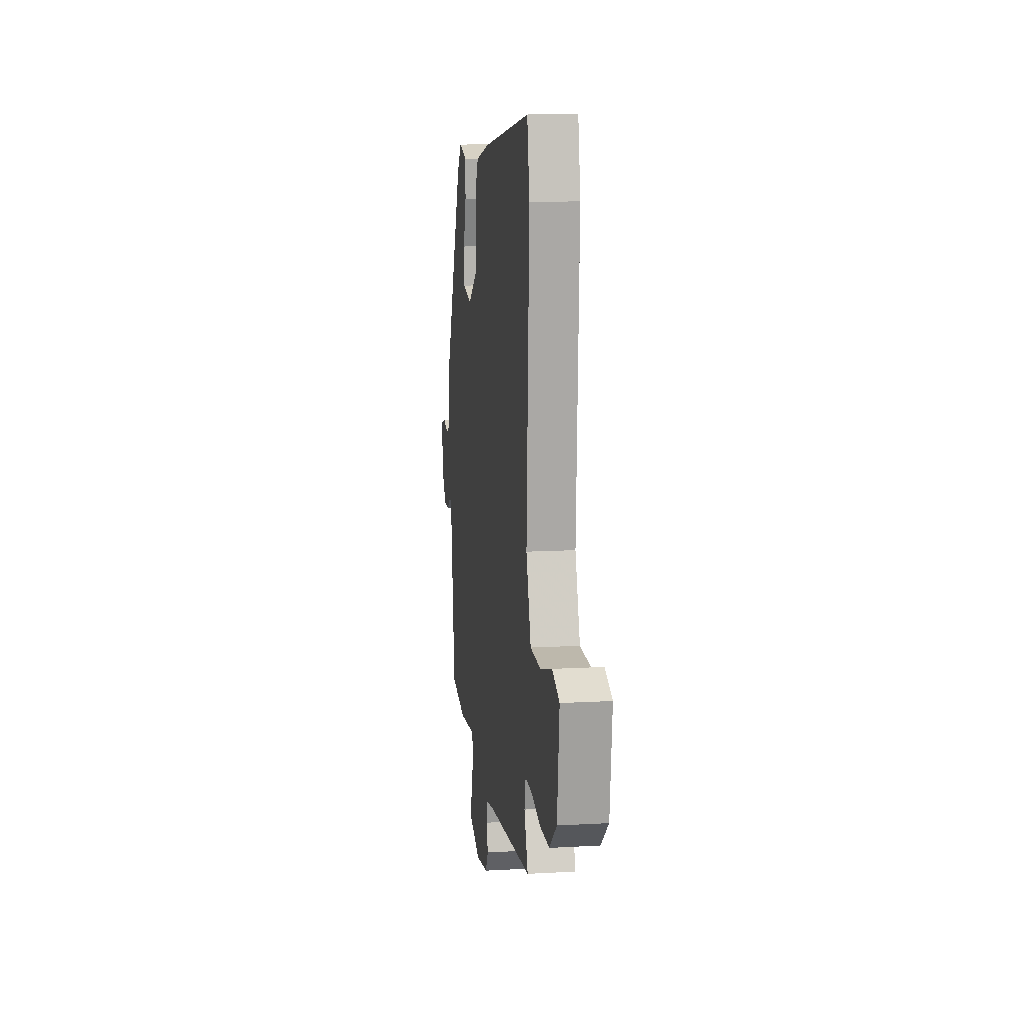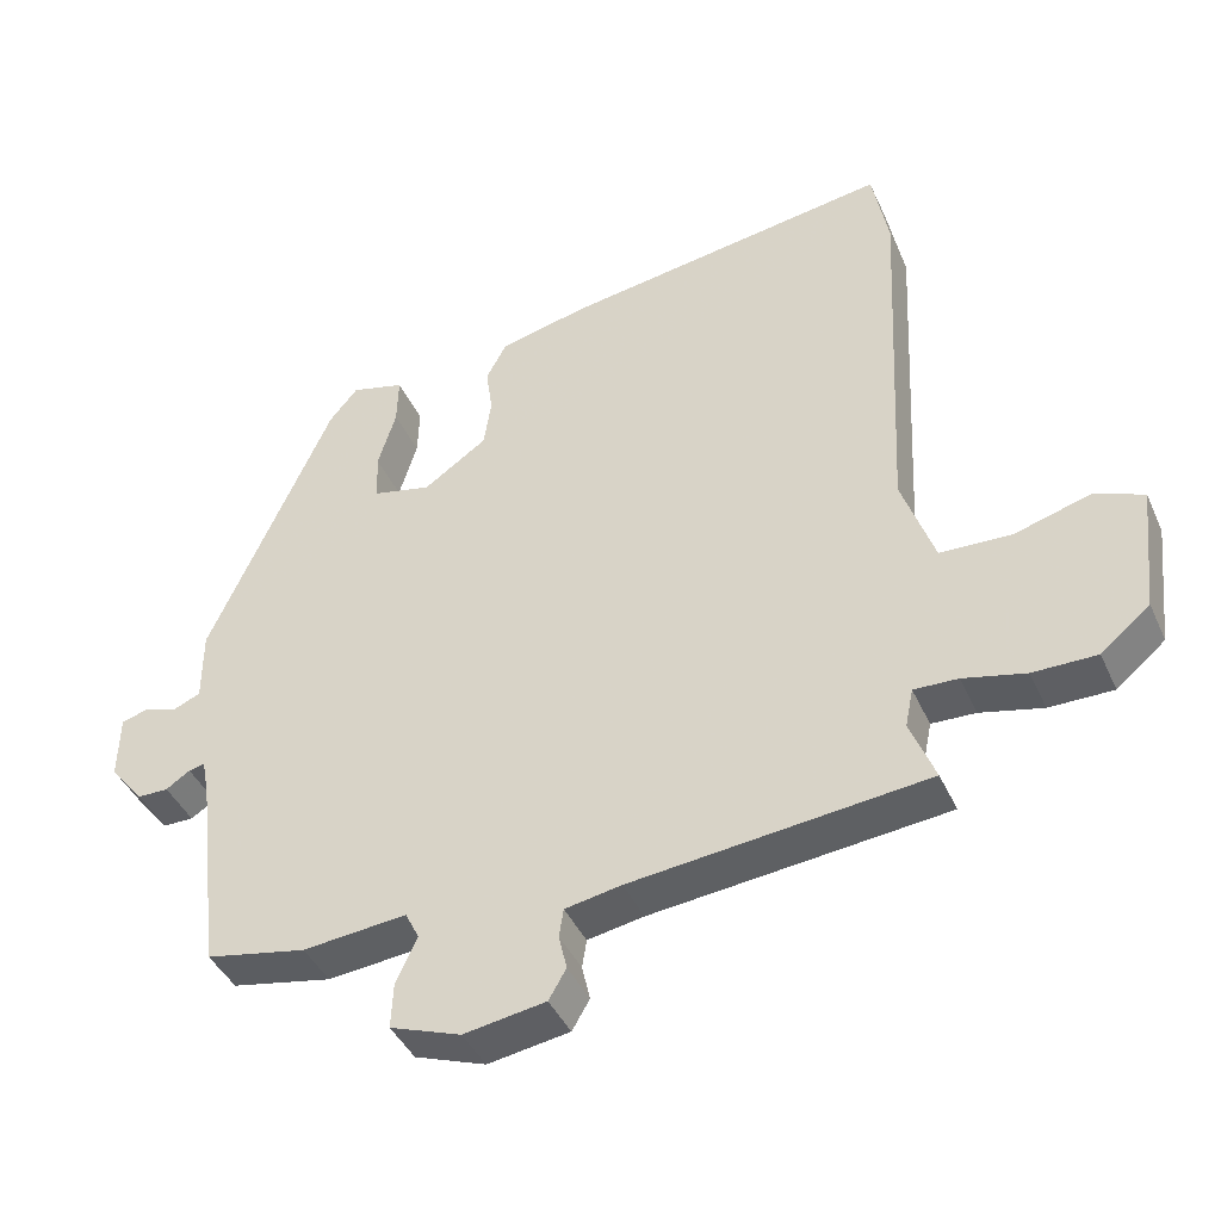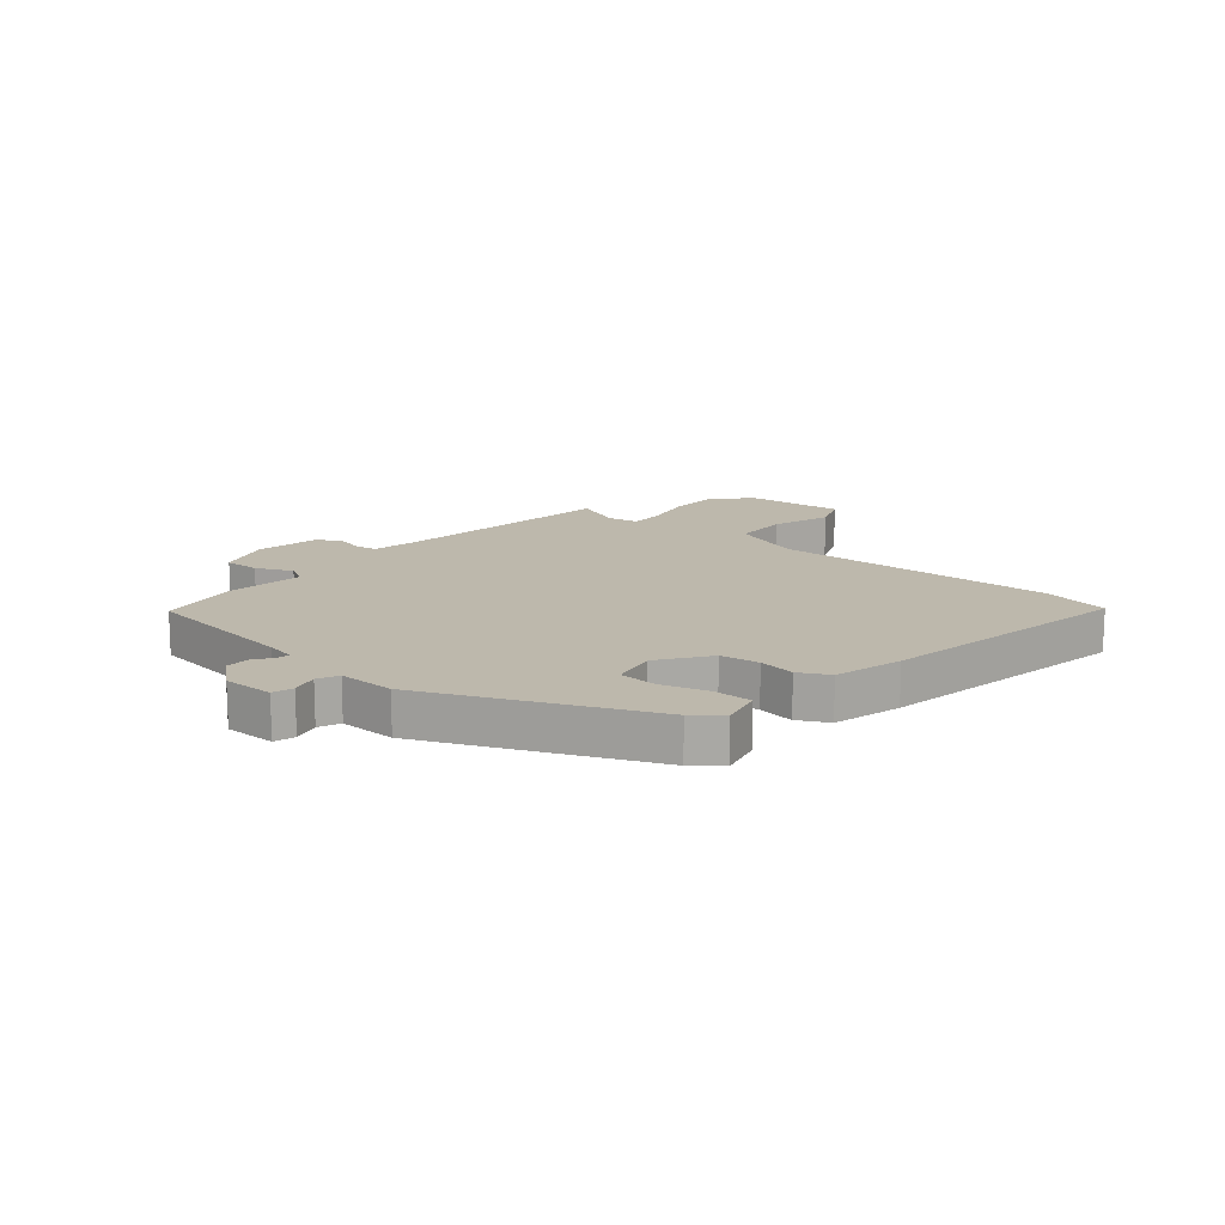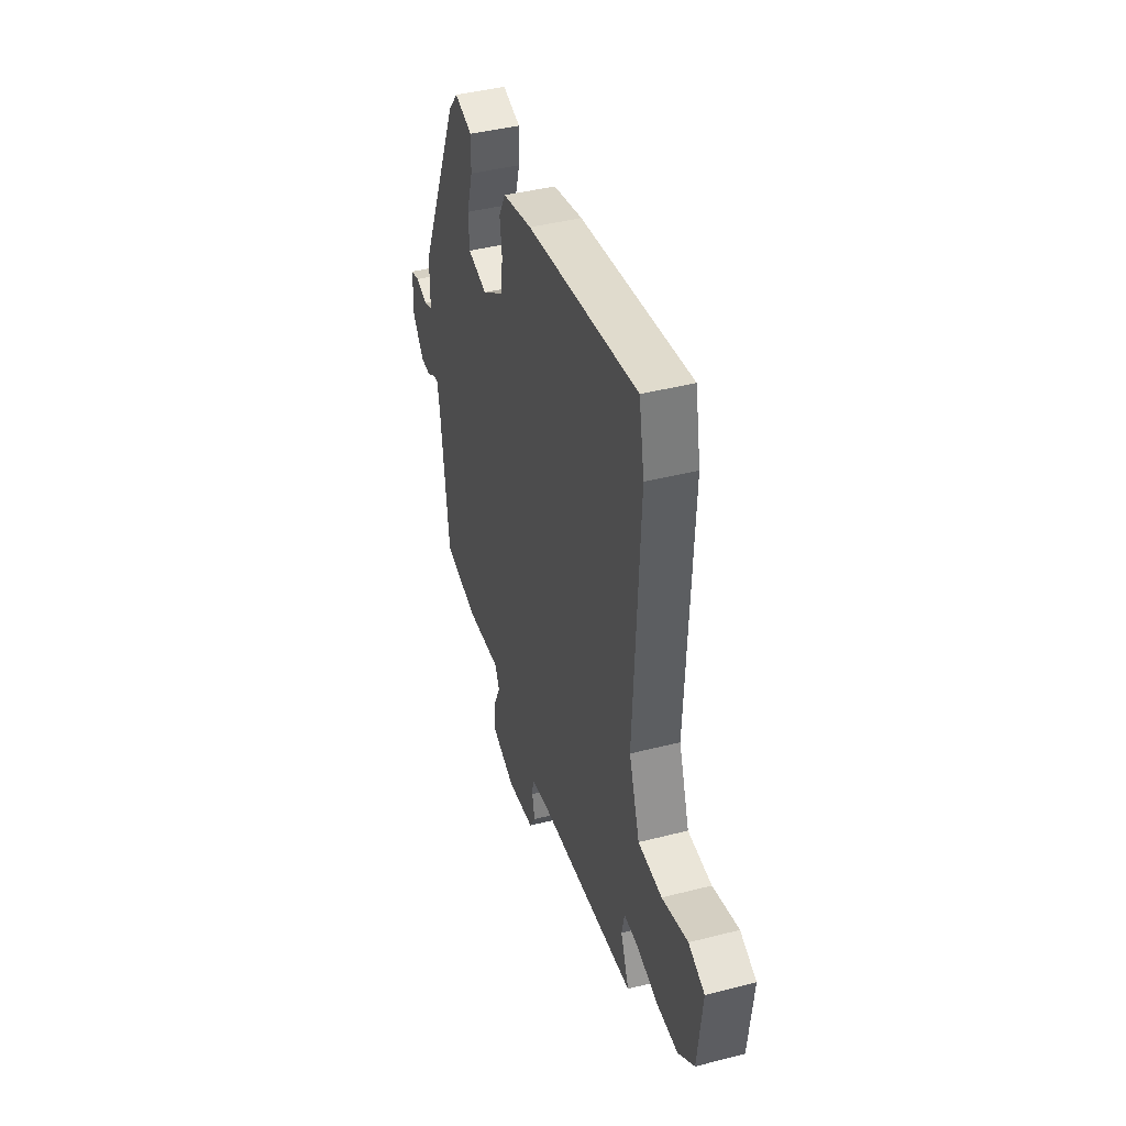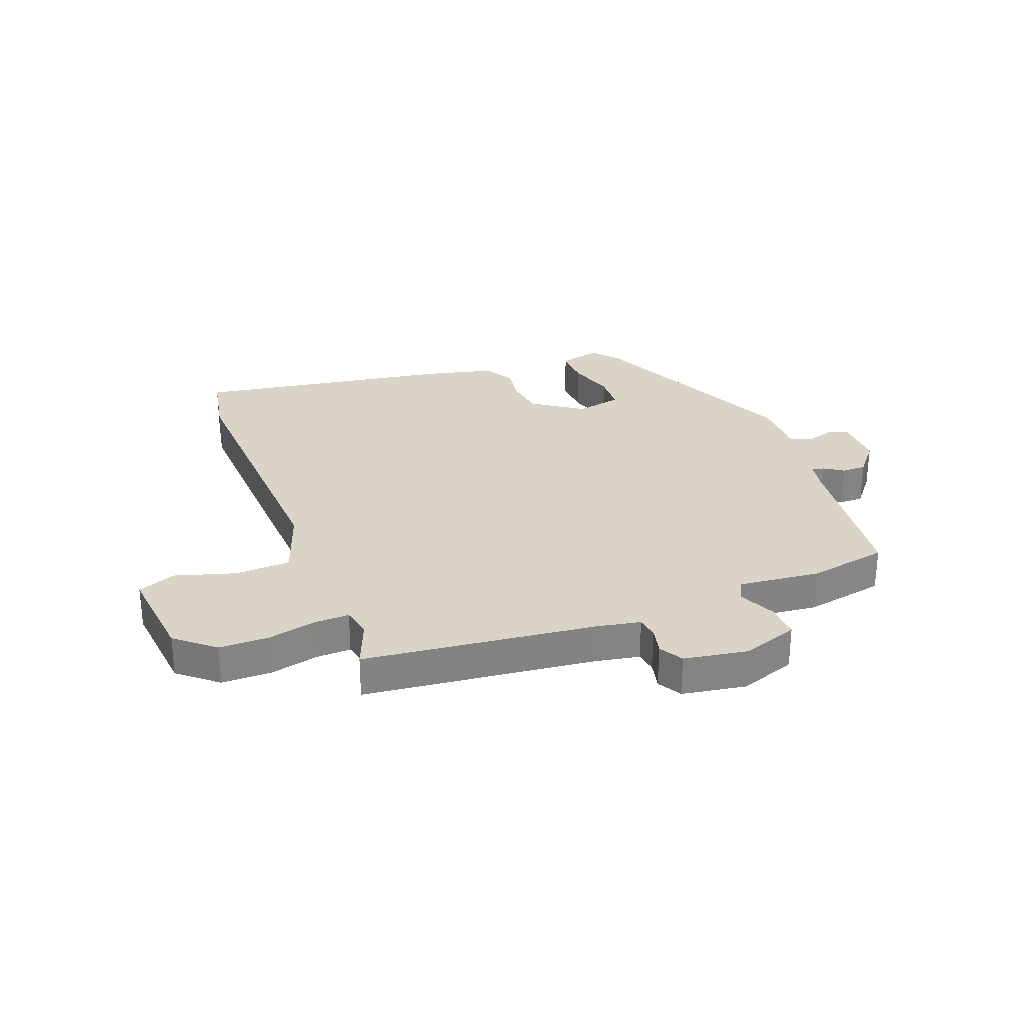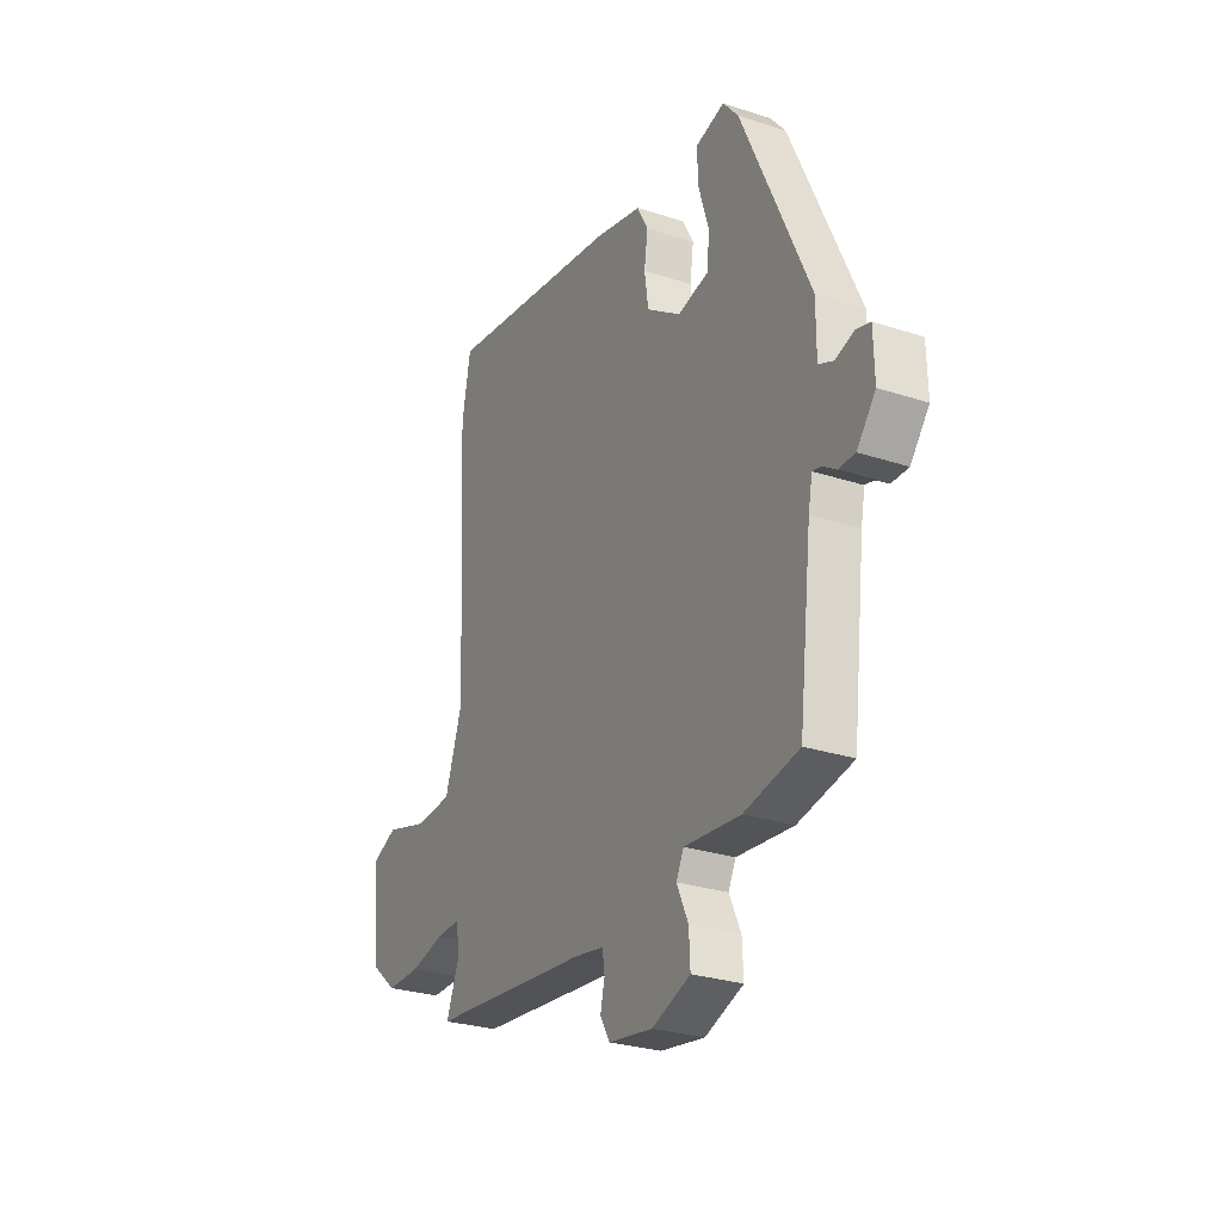
<metadata>
{"format":"obj","ext":"obj","renderer":"f3d","projection":"perspective","resolution":1024,"background":"white","views":[{"elev":12.4,"azim":82.4,"up":"+Z"},{"elev":-41.9,"azim":23.0,"up":"+Z"},{"elev":14.8,"azim":-48.9,"up":"+Y"},{"elev":42.6,"azim":73.0,"up":"+Z"},{"elev":28.9,"azim":159.4,"up":"+Y"},{"elev":-27.8,"azim":-116.5,"up":"+Z"}]}
</metadata>
<code>
v -0.476 0.07 -0.49
v -0.509 0.07 -0.213
v -0.519 0.07 -0.161
v -0.541 0.07 -0.166
v -0.574 0.07 -0.188
v -0.616 0.07 -0.188
v -0.663 0.07 -0.13
v -0.661 0.07 -0.041
v -0.625 0.07 -0.031
v -0.578 0.07 -0.045
v -0.541 0.07 -0.029
v -0.541 0.07 0.07
v -0.371 0.07 0.448
v -0.332 0.07 0.495
v -0.259 0.07 0.476
v -0.261 0.07 0.409
v -0.286 0.07 0.327
v -0.283 0.07 0.261
v -0.203 0.07 0.243
v -0.116 0.07 0.303
v -0.106 0.07 0.371
v -0.115 0.07 0.435
v -0.087 0.07 0.487
v 0.033 0.07 0.516
v 0.484 0.07 0.586
v 0.506 0.07 0.47
v 0.482 0.07 -0.023
v 0.526 0.07 -0.151
v 0.623 0.07 -0.155
v 0.728 0.07 -0.124
v 0.794 0.07 -0.151
v 0.775 0.07 -0.325
v 0.708 0.07 -0.381
v 0.621 0.07 -0.381
v 0.536 0.07 -0.361
v 0.476 0.07 -0.359
v 0.465 0.07 -0.412
v 0.499 0.07 -0.498
v 0.096 0.07 -0.541
v 0.019 0.07 -0.555
v 0.013 0.07 -0.594
v 0.024 0.07 -0.642
v 0 0.07 -0.683
v -0.112 0.07 -0.701
v -0.209 0.07 -0.666
v -0.206 0.07 -0.604
v -0.177 0.07 -0.541
v -0.196 0.07 -0.503
v -0.338 0.07 -0.517
v -0.476 0 -0.49
v -0.509 0 -0.213
v -0.519 0 -0.161
v -0.541 0 -0.166
v -0.574 0 -0.188
v -0.616 0 -0.188
v -0.663 0 -0.13
v -0.661 0 -0.041
v -0.625 0 -0.031
v -0.578 0 -0.045
v -0.541 0 -0.029
v -0.541 0 0.07
v -0.371 0 0.448
v -0.332 0 0.495
v -0.259 0 0.476
v -0.261 0 0.409
v -0.286 0 0.327
v -0.283 0 0.261
v -0.203 0 0.243
v -0.116 0 0.303
v -0.106 0 0.371
v -0.115 0 0.435
v -0.087 0 0.487
v 0.033 0 0.516
v 0.484 0 0.586
v 0.506 0 0.47
v 0.482 0 -0.023
v 0.526 0 -0.151
v 0.623 0 -0.155
v 0.728 0 -0.124
v 0.794 0 -0.151
v 0.775 0 -0.325
v 0.708 0 -0.381
v 0.621 0 -0.381
v 0.536 0 -0.361
v 0.476 0 -0.359
v 0.465 0 -0.412
v 0.499 0 -0.498
v 0.096 0 -0.541
v 0.019 0 -0.555
v 0.013 0 -0.594
v 0.024 0 -0.642
v 0 0 -0.683
v -0.112 0 -0.701
v -0.209 0 -0.666
v -0.206 0 -0.604
v -0.177 0 -0.541
v -0.196 0 -0.503
v -0.338 0 -0.517
f 48 49 1 2
f 45 46 47
f 44 45 47
f 43 44 47
f 42 43 47
f 41 42 47
f 40 41 47 48
f 48 2 3
f 40 48 3
f 39 40 3
f 37 38 39 3
f 33 34 35
f 32 33 35
f 31 32 35
f 30 31 35
f 29 30 35
f 28 29 35 36
f 27 28 36
f 25 26 27
f 24 25 27
f 23 24 27
f 22 23 27
f 21 22 27
f 27 36 37
f 21 27 37
f 20 21 37
f 15 16 17
f 14 15 17
f 13 14 17
f 12 13 17
f 11 12 17
f 11 17 18
f 8 9 10
f 7 8 10
f 6 7 10
f 5 6 10
f 4 5 10
f 3 4 10 11
f 37 3 11
f 20 37 11
f 19 20 11
f 11 18 19
f 51 50 98 97
f 96 95 94
f 96 94 93
f 96 93 92
f 96 92 91
f 96 91 90
f 97 96 90 89
f 52 51 97
f 52 97 89
f 52 89 88
f 52 88 87 86
f 84 83 82
f 84 82 81
f 84 81 80
f 84 80 79
f 84 79 78
f 85 84 78 77
f 85 77 76
f 76 75 74
f 76 74 73
f 76 73 72
f 76 72 71
f 76 71 70
f 86 85 76
f 86 76 70
f 86 70 69
f 66 65 64
f 66 64 63
f 66 63 62
f 66 62 61
f 66 61 60
f 67 66 60
f 59 58 57
f 59 57 56
f 59 56 55
f 59 55 54
f 59 54 53
f 60 59 53 52
f 60 52 86
f 60 86 69
f 60 69 68
f 68 67 60
f 1 50 51 2
f 2 51 52 3
f 3 52 53 4
f 4 53 54 5
f 5 54 55 6
f 6 55 56 7
f 7 56 57 8
f 8 57 58 9
f 9 58 59 10
f 10 59 60 11
f 11 60 61 12
f 12 61 62 13
f 13 62 63 14
f 14 63 64 15
f 15 64 65 16
f 16 65 66 17
f 17 66 67 18
f 18 67 68 19
f 19 68 69 20
f 20 69 70 21
f 21 70 71 22
f 22 71 72 23
f 23 72 73 24
f 24 73 74 25
f 25 74 75 26
f 26 75 76 27
f 27 76 77 28
f 28 77 78 29
f 29 78 79 30
f 30 79 80 31
f 31 80 81 32
f 32 81 82 33
f 33 82 83 34
f 34 83 84 35
f 35 84 85 36
f 36 85 86 37
f 37 86 87 38
f 38 87 88 39
f 39 88 89 40
f 40 89 90 41
f 41 90 91 42
f 42 91 92 43
f 43 92 93 44
f 44 93 94 45
f 45 94 95 46
f 46 95 96 47
f 47 96 97 48
f 48 97 98 49
f 49 98 50 1

</code>
